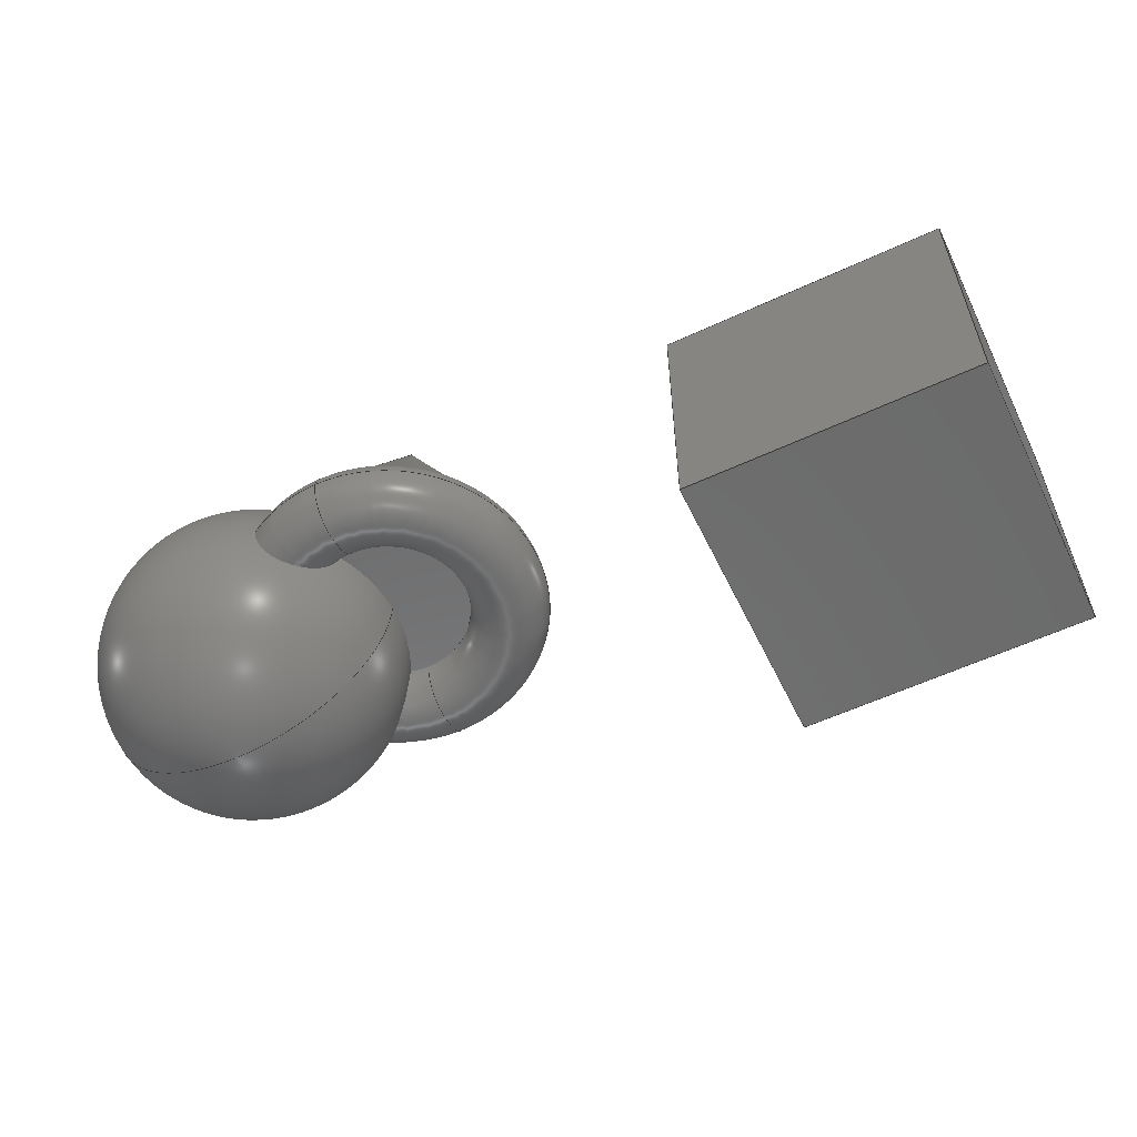
<metadata>
{"format":"step","ext":"stp","renderer":"f3d","projection":"perspective","resolution":1024,"background":"white","views":[{"elev":-58.0,"azim":25.7,"up":"+Z"}]}
</metadata>
<code>
ISO-10303-21;
DATA;
#1=APPLICATION_CONTEXT('automotive_design');
#2=APPLICATION_PROTOCOL_DEFINITION('committee draft','automotive_design_cc2',1996,#1);
#3=DESIGN_CONTEXT(' ',#1,'design');
#4=MECHANICAL_CONTEXT(' ',#1,'mechanical');
#5=DIMENSIONAL_EXPONENTS(0,0,0,0,0,0,0);
#6=(LENGTH_UNIT()NAMED_UNIT(*)SI_UNIT(.MILLI.,.METRE.));
#7=(NAMED_UNIT(*)PLANE_ANGLE_UNIT()SI_UNIT($,.RADIAN.));
#8=PLANE_ANGLE_MEASURE_WITH_UNIT(PLANE_ANGLE_MEASURE(0.01745),#7);
#9=(CONVERSION_BASED_UNIT('DEGREE',#8)NAMED_UNIT(#5)PLANE_ANGLE_UNIT());
#10=(NAMED_UNIT(*)SI_UNIT($,.STERADIAN.)SOLID_ANGLE_UNIT());
#11=PRODUCT('*MASTER',' ',' ',(#4));
#12=PRODUCT_DEFINITION_FORMATION_WITH_SPECIFIED_SOURCE(' ',' ',#11,.NOT_KNOWN.);
#13=PRODUCT_DEFINITION(' ',' ',#12,#3);
#14=PRODUCT_DEFINITION_SHAPE(' ',' ',#13);
#15=(GEOMETRIC_REPRESENTATION_CONTEXT(3)GLOBAL_UNCERTAINTY_ASSIGNED_CONTEXT((#16))GLOBAL_UNIT_ASSIGNED_CONTEXT((#6,#9,#10))REPRESENTATION_CONTEXT('*MASTER','WORKSPACE'));
#16=(LENGTH_MEASURE_WITH_UNIT()MEASURE_WITH_UNIT(LENGTH_MEASURE(0.1),#6)UNCERTAINTY_MEASURE_WITH_UNIT('DISTANCE_ACCURACY_VALUE',' '));
#17=MANIFOLD_SOLID_BREP('*VOL1',#166);
#18=DIRECTION('NONE',(0,0,1));
#19=VECTOR('NONE',#18,1);
#20=CARTESIAN_POINT('NONE',(200,0,0));
#21=LINE('*LN1',#20,#19);
#22=EDGE_CURVE('NONE',#137,#90,#21,.T.);
#23=ORIENTED_EDGE('NONE',*,*,#22,.F.);
#24=DIRECTION('NONE',(0,1,0));
#25=VECTOR('NONE',#24,1);
#26=CARTESIAN_POINT('NONE',(200,0,0));
#27=LINE('*LN2',#26,#25);
#28=EDGE_CURVE('NONE',#137,#59,#27,.T.);
#29=ORIENTED_EDGE('NONE',*,*,#28,.T.);
#30=CARTESIAN_POINT('NONE',(200,100,100));
#31=VERTEX_POINT('NONE',#30);
#32=DIRECTION('NONE',(0,0,1));
#33=VECTOR('NONE',#32,1);
#34=CARTESIAN_POINT('NONE',(200,100,0));
#35=LINE('*LN3',#34,#33);
#36=EDGE_CURVE('NONE',#59,#31,#35,.T.);
#37=ORIENTED_EDGE('NONE',*,*,#36,.T.);
#38=DIRECTION('NONE',(0,1,0));
#39=VECTOR('NONE',#38,1);
#40=CARTESIAN_POINT('NONE',(200,0,100));
#41=LINE('*LN4',#40,#39);
#42=EDGE_CURVE('NONE',#90,#31,#41,.T.);
#43=ORIENTED_EDGE('NONE',*,*,#42,.F.);
#44=EDGE_LOOP('NONE',(#23,#29,#37,#43));
#45=FACE_OUTER_BOUND('NONE',#44,.T.);
#46=CARTESIAN_POINT('NONE',(200,0,100));
#47=DIRECTION('NONE',(0,-1,0));
#48=DIRECTION('NONE',(1,0,0));
#49=AXIS2_PLACEMENT_3D('NONE',#46,#48,#47);
#50=PLANE('NONE',#49);
#51=ADVANCED_FACE('*FAC1',(#45),#50,.T.);
#52=DIRECTION('NONE',(0,0,1));
#53=VECTOR('NONE',#52,1);
#54=CARTESIAN_POINT('NONE',(100,100,0));
#55=LINE('*LN5',#54,#53);
#56=EDGE_CURVE('NONE',#118,#82,#55,.T.);
#57=ORIENTED_EDGE('NONE',*,*,#56,.F.);
#58=CARTESIAN_POINT('NONE',(200,100,0));
#59=VERTEX_POINT('NONE',#58);
#60=DIRECTION('NONE',(1,0,0));
#61=VECTOR('NONE',#60,1);
#62=CARTESIAN_POINT('NONE',(0,100,0));
#63=LINE('*LN6',#62,#61);
#64=EDGE_CURVE('NONE',#118,#59,#63,.T.);
#65=ORIENTED_EDGE('NONE',*,*,#64,.T.);
#66=ORIENTED_EDGE('NONE',*,*,#36,.T.);
#67=DIRECTION('NONE',(1,0,0));
#68=VECTOR('NONE',#67,1);
#69=CARTESIAN_POINT('NONE',(0,100,100));
#70=LINE('*LN7',#69,#68);
#71=EDGE_CURVE('NONE',#82,#31,#70,.T.);
#72=ORIENTED_EDGE('NONE',*,*,#71,.F.);
#73=EDGE_LOOP('NONE',(#57,#65,#66,#72));
#74=FACE_OUTER_BOUND('NONE',#73,.F.);
#75=CARTESIAN_POINT('NONE',(100,100,100));
#76=DIRECTION('NONE',(-1,0,0));
#77=DIRECTION('NONE',(0,-1,0));
#78=AXIS2_PLACEMENT_3D('NONE',#75,#77,#76);
#79=PLANE('NONE',#78);
#80=ADVANCED_FACE('*FAC2',(#74),#79,.F.);
#81=CARTESIAN_POINT('NONE',(100,100,100));
#82=VERTEX_POINT('NONE',#81);
#83=DIRECTION('NONE',(0,1,0));
#84=VECTOR('NONE',#83,1);
#85=CARTESIAN_POINT('NONE',(100,0,100));
#86=LINE('*LN8',#85,#84);
#87=EDGE_CURVE('NONE',#108,#82,#86,.T.);
#88=ORIENTED_EDGE('NONE',*,*,#87,.F.);
#89=CARTESIAN_POINT('NONE',(200,0,100));
#90=VERTEX_POINT('NONE',#89);
#91=DIRECTION('NONE',(1,0,0));
#92=VECTOR('NONE',#91,1);
#93=CARTESIAN_POINT('NONE',(0,0,100));
#94=LINE('*LN9',#93,#92);
#95=EDGE_CURVE('NONE',#108,#90,#94,.T.);
#96=ORIENTED_EDGE('NONE',*,*,#95,.T.);
#97=ORIENTED_EDGE('NONE',*,*,#42,.T.);
#98=ORIENTED_EDGE('NONE',*,*,#71,.F.);
#99=EDGE_LOOP('NONE',(#88,#96,#97,#98));
#100=FACE_OUTER_BOUND('NONE',#99,.T.);
#101=CARTESIAN_POINT('NONE',(100,100,100));
#102=DIRECTION('NONE',(-1,0,0));
#103=DIRECTION('NONE',(0,0,1));
#104=AXIS2_PLACEMENT_3D('NONE',#101,#103,#102);
#105=PLANE('NONE',#104);
#106=ADVANCED_FACE('*FAC3',(#100),#105,.T.);
#107=CARTESIAN_POINT('NONE',(100,0,100));
#108=VERTEX_POINT('NONE',#107);
#109=CARTESIAN_POINT('NONE',(100,0,0));
#110=VERTEX_POINT('NONE',#109);
#111=DIRECTION('NONE',(0,0,1));
#112=VECTOR('NONE',#111,1);
#113=CARTESIAN_POINT('NONE',(100,0,0));
#114=LINE('*LN10',#113,#112);
#115=EDGE_CURVE('NONE',#110,#108,#114,.T.);
#116=ORIENTED_EDGE('NONE',*,*,#115,.F.);
#117=CARTESIAN_POINT('NONE',(100,100,0));
#118=VERTEX_POINT('NONE',#117);
#119=DIRECTION('NONE',(0,1,0));
#120=VECTOR('NONE',#119,1);
#121=CARTESIAN_POINT('NONE',(100,0,0));
#122=LINE('*LN11',#121,#120);
#123=EDGE_CURVE('NONE',#110,#118,#122,.T.);
#124=ORIENTED_EDGE('NONE',*,*,#123,.T.);
#125=ORIENTED_EDGE('NONE',*,*,#56,.T.);
#126=ORIENTED_EDGE('NONE',*,*,#87,.F.);
#127=EDGE_LOOP('NONE',(#116,#124,#125,#126));
#128=FACE_OUTER_BOUND('NONE',#127,.F.);
#129=CARTESIAN_POINT('NONE',(100,0,100));
#130=DIRECTION('NONE',(0,-1,0));
#131=DIRECTION('NONE',(1,0,0));
#132=AXIS2_PLACEMENT_3D('NONE',#129,#131,#130);
#133=PLANE('NONE',#132);
#134=ADVANCED_FACE('*FAC4',(#128),#133,.F.);
#135=ORIENTED_EDGE('NONE',*,*,#115,.F.);
#136=CARTESIAN_POINT('NONE',(200,0,0));
#137=VERTEX_POINT('NONE',#136);
#138=DIRECTION('NONE',(1,0,0));
#139=VECTOR('NONE',#138,1);
#140=CARTESIAN_POINT('NONE',(0,0,0));
#141=LINE('*LN12',#140,#139);
#142=EDGE_CURVE('NONE',#110,#137,#141,.T.);
#143=ORIENTED_EDGE('NONE',*,*,#142,.T.);
#144=ORIENTED_EDGE('NONE',*,*,#22,.T.);
#145=ORIENTED_EDGE('NONE',*,*,#95,.F.);
#146=EDGE_LOOP('NONE',(#135,#143,#144,#145));
#147=FACE_OUTER_BOUND('NONE',#146,.T.);
#148=CARTESIAN_POINT('NONE',(100,0,100));
#149=DIRECTION('NONE',(-1,0,0));
#150=DIRECTION('NONE',(0,-1,0));
#151=AXIS2_PLACEMENT_3D('NONE',#148,#150,#149);
#152=PLANE('NONE',#151);
#153=ADVANCED_FACE('*FAC5',(#147),#152,.T.);
#154=ORIENTED_EDGE('NONE',*,*,#123,.F.);
#155=ORIENTED_EDGE('NONE',*,*,#142,.T.);
#156=ORIENTED_EDGE('NONE',*,*,#28,.T.);
#157=ORIENTED_EDGE('NONE',*,*,#64,.F.);
#158=EDGE_LOOP('NONE',(#154,#155,#156,#157));
#159=FACE_OUTER_BOUND('NONE',#158,.F.);
#160=CARTESIAN_POINT('NONE',(100,100,0));
#161=DIRECTION('NONE',(-1,0,0));
#162=DIRECTION('NONE',(0,0,1));
#163=AXIS2_PLACEMENT_3D('NONE',#160,#162,#161);
#164=PLANE('NONE',#163);
#165=ADVANCED_FACE('*FAC6',(#159),#164,.F.);
#166=CLOSED_SHELL('NONE',(#51,#80,#106,#134,#153,#165));
#167=ADVANCED_BREP_SHAPE_REPRESENTATION('*MASTER',(#176,#17,#185),#15);
#168=CURVE_STYLE('NONE',#170,0.2,#169);
#169=DRAUGHTING_PRE_DEFINED_COLOUR('red');
#170=DRAUGHTING_PRE_DEFINED_CURVE_FONT('continuous');
#171=PRESENTATION_STYLE_ASSIGNMENT((#168));
#172=REPRESENTATION_MAP(#176,#167);
#173=CARTESIAN_POINT('NONE',(0,0,0));
#174=DIRECTION('NONE',(1,0,0));
#175=DIRECTION('NONE',(0,0,1));
#176=AXIS2_PLACEMENT_3D('NONE',#173,#175,#174);
#177=MAPPED_ITEM('NONE',#172,#181);
#178=CARTESIAN_POINT('NONE',(0,0,0));
#179=DIRECTION('NONE',(1,0,0));
#180=DIRECTION('NONE',(0,0,1));
#181=AXIS2_PLACEMENT_3D('NONE',#178,#180,#179);
#182=STYLED_ITEM('NONE',(#171),#177);
#183=MECHANICAL_DESIGN_GEOMETRIC_PRESENTATION_REPRESENTATION('*MASTER',(#177,#182,#222),#15);
#184=PRESENTATION_LAYER_ASSIGNMENT('0',' ',(#182,#222));
#185=MANIFOLD_SOLID_BREP('*VOL2',#217);
#186=CARTESIAN_POINT('NONE',(-50,0,50));
#187=VERTEX_POINT('NONE',#186);
#188=CARTESIAN_POINT('NONE',(-50,0,-50));
#189=VERTEX_POINT('NONE',#188);
#190=CARTESIAN_POINT('NONE',(-50,0,0));
#191=DIRECTION('NONE',(0,0,1));
#192=DIRECTION('NONE',(0,1,0));
#193=AXIS2_PLACEMENT_3D('NONE',#190,#192,#191);
#194=CIRCLE('*CRV1',#193,50);
#195=EDGE_CURVE('NONE',#187,#189,#194,.T.);
#196=ORIENTED_EDGE('NONE',*,*,#195,.T.);
#197=CARTESIAN_POINT('NONE',(-50,0,0));
#198=DIRECTION('NONE',(0,0,1));
#199=DIRECTION('NONE',(0,-1,0));
#200=AXIS2_PLACEMENT_3D('NONE',#197,#199,#198);
#201=CIRCLE('*CRV2',#200,50);
#202=EDGE_CURVE('NONE',#187,#189,#201,.T.);
#203=ORIENTED_EDGE('NONE',*,*,#202,.F.);
#204=EDGE_LOOP('NONE',(#196,#203));
#205=FACE_OUTER_BOUND('NONE',#204,.T.);
#206=CARTESIAN_POINT('NONE',(-50,0,0));
#207=DIRECTION('NONE',(1,0,0));
#208=DIRECTION('NONE',(0,0,1));
#209=AXIS2_PLACEMENT_3D('NONE',#206,#208,#207);
#210=SPHERICAL_SURFACE('*SUR1',#209,50);
#211=ADVANCED_FACE('*FAC7',(#205),#210,.T.);
#212=ORIENTED_EDGE('NONE',*,*,#202,.T.);
#213=ORIENTED_EDGE('NONE',*,*,#195,.F.);
#214=EDGE_LOOP('NONE',(#212,#213));
#215=FACE_OUTER_BOUND('NONE',#214,.T.);
#216=ADVANCED_FACE('*FAC8',(#215),#210,.T.);
#217=CLOSED_SHELL('NONE',(#211,#216));
#218=CURVE_STYLE('NONE',#220,0.2,#219);
#219=DRAUGHTING_PRE_DEFINED_COLOUR('green');
#220=DRAUGHTING_PRE_DEFINED_CURVE_FONT('continuous');
#221=PRESENTATION_STYLE_ASSIGNMENT((#218));
#222=OVER_RIDING_STYLED_ITEM('NONE',(#221),#185,#182);
#223=SHAPE_DEFINITION_REPRESENTATION(#14,#167);
#224=PRODUCT_TYPE('part','specification',(#11));
#225=PRODUCT('TORUS',' ',' ',(#4));
#226=PRODUCT_DEFINITION_FORMATION_WITH_SPECIFIED_SOURCE(' ',' ',#225,.NOT_KNOWN.);
#227=PRODUCT_DEFINITION(' ',' ',#226,#3);
#228=PRODUCT_DEFINITION_SHAPE(' ',' ',#227);
#229=(GEOMETRIC_REPRESENTATION_CONTEXT(3)GLOBAL_UNCERTAINTY_ASSIGNED_CONTEXT((#230))GLOBAL_UNIT_ASSIGNED_CONTEXT((#6,#9,#10))REPRESENTATION_CONTEXT('TORUS','WORKSPACE'));
#230=(LENGTH_MEASURE_WITH_UNIT()MEASURE_WITH_UNIT(LENGTH_MEASURE(0.1),#6)UNCERTAINTY_MEASURE_WITH_UNIT('DISTANCE_ACCURACY_VALUE',' '));
#231=MANIFOLD_SOLID_BREP('*VOL3',#321);
#232=CARTESIAN_POINT('NONE',(0,37.5,0));
#233=DIRECTION('NONE',(0,1,0));
#234=DIRECTION('NONE',(1,0,0));
#235=AXIS2_PLACEMENT_3D('NONE',#232,#234,#233);
#236=CIRCLE('*CRV3',#235,12.5);
#237=EDGE_CURVE('NONE',#271,#295,#236,.T.);
#238=ORIENTED_EDGE('NONE',*,*,#237,.F.);
#239=CARTESIAN_POINT('NONE',(0,0,0));
#240=DIRECTION('NONE',(0,1,0));
#241=DIRECTION('NONE',(0,0,1));
#242=AXIS2_PLACEMENT_3D('NONE',#239,#241,#240);
#243=CIRCLE('*CRV4',#242,50);
#244=EDGE_CURVE('NONE',#271,#281,#243,.T.);
#245=ORIENTED_EDGE('NONE',*,*,#244,.T.);
#246=CARTESIAN_POINT('NONE',(2.843e-14,-25,1.993e-11));
#247=VERTEX_POINT('NONE',#246);
#248=CARTESIAN_POINT('NONE',(0,-37.5,0));
#249=DIRECTION('NONE',(0,-1,0));
#250=DIRECTION('NONE',(-1,0,0));
#251=AXIS2_PLACEMENT_3D('NONE',#248,#250,#249);
#252=CIRCLE('*CRV5',#251,12.5);
#253=EDGE_CURVE('NONE',#281,#247,#252,.T.);
#254=ORIENTED_EDGE('NONE',*,*,#253,.T.);
#255=CARTESIAN_POINT('NONE',(0,0,0));
#256=DIRECTION('NONE',(0,1,0));
#257=DIRECTION('NONE',(0,0,1));
#258=AXIS2_PLACEMENT_3D('NONE',#255,#257,#256);
#259=CIRCLE('*CRV6',#258,25);
#260=EDGE_CURVE('NONE',#295,#247,#259,.T.);
#261=ORIENTED_EDGE('NONE',*,*,#260,.F.);
#262=EDGE_LOOP('NONE',(#238,#245,#254,#261));
#263=FACE_OUTER_BOUND('NONE',#262,.T.);
#264=CARTESIAN_POINT('NONE',(0,0,0));
#265=DIRECTION('NONE',(0,1,0));
#266=DIRECTION('NONE',(0,0,1));
#267=AXIS2_PLACEMENT_3D('NONE',#264,#266,#265);
#268=TOROIDAL_SURFACE('*SUR2',#267,37.5,12.5);
#269=ADVANCED_FACE('*FAC9',(#263),#268,.T.);
#270=CARTESIAN_POINT('NONE',(0,50,-1.993e-11));
#271=VERTEX_POINT('NONE',#270);
#272=CARTESIAN_POINT('NONE',(0,37.5,0));
#273=DIRECTION('NONE',(0,1,0));
#274=DIRECTION('NONE',(1,0,0));
#275=AXIS2_PLACEMENT_3D('NONE',#272,#274,#273);
#276=CIRCLE('*CRV7',#275,12.5);
#277=EDGE_CURVE('NONE',#295,#271,#276,.T.);
#278=ORIENTED_EDGE('NONE',*,*,#277,.F.);
#279=ORIENTED_EDGE('NONE',*,*,#260,.T.);
#280=CARTESIAN_POINT('NONE',(2.842e-14,-50,-1.993e-11));
#281=VERTEX_POINT('NONE',#280);
#282=CARTESIAN_POINT('NONE',(0,-37.5,0));
#283=DIRECTION('NONE',(0,-1,0));
#284=DIRECTION('NONE',(-1,0,0));
#285=AXIS2_PLACEMENT_3D('NONE',#282,#284,#283);
#286=CIRCLE('*CRV8',#285,12.5);
#287=EDGE_CURVE('NONE',#247,#281,#286,.T.);
#288=ORIENTED_EDGE('NONE',*,*,#287,.T.);
#289=ORIENTED_EDGE('NONE',*,*,#244,.F.);
#290=EDGE_LOOP('NONE',(#278,#279,#288,#289));
#291=FACE_OUTER_BOUND('NONE',#290,.T.);
#292=ADVANCED_FACE('*FAC10',(#291),#268,.T.);
#293=ORIENTED_EDGE('NONE',*,*,#253,.T.);
#294=CARTESIAN_POINT('NONE',(-2.843e-14,25,1.993e-11));
#295=VERTEX_POINT('NONE',#294);
#296=CARTESIAN_POINT('NONE',(0,0,0));
#297=DIRECTION('NONE',(0,1,0));
#298=DIRECTION('NONE',(0,0,1));
#299=AXIS2_PLACEMENT_3D('NONE',#296,#298,#297);
#300=CIRCLE('*CRV9',#299,25);
#301=EDGE_CURVE('NONE',#247,#295,#300,.T.);
#302=ORIENTED_EDGE('NONE',*,*,#301,.T.);
#303=ORIENTED_EDGE('NONE',*,*,#237,.F.);
#304=CARTESIAN_POINT('NONE',(0,0,0));
#305=DIRECTION('NONE',(0,1,0));
#306=DIRECTION('NONE',(0,0,1));
#307=AXIS2_PLACEMENT_3D('NONE',#304,#306,#305);
#308=CIRCLE('*CRV10',#307,50);
#309=EDGE_CURVE('NONE',#281,#271,#308,.T.);
#310=ORIENTED_EDGE('NONE',*,*,#309,.F.);
#311=EDGE_LOOP('NONE',(#293,#302,#303,#310));
#312=FACE_OUTER_BOUND('NONE',#311,.F.);
#313=ADVANCED_FACE('*FAC11',(#312),#268,.T.);
#314=ORIENTED_EDGE('NONE',*,*,#287,.F.);
#315=ORIENTED_EDGE('NONE',*,*,#301,.T.);
#316=ORIENTED_EDGE('NONE',*,*,#277,.T.);
#317=ORIENTED_EDGE('NONE',*,*,#309,.F.);
#318=EDGE_LOOP('NONE',(#314,#315,#316,#317));
#319=FACE_OUTER_BOUND('NONE',#318,.T.);
#320=ADVANCED_FACE('*FAC12',(#319),#268,.T.);
#321=CLOSED_SHELL('NONE',(#269,#292,#313,#320));
#322=ADVANCED_BREP_SHAPE_REPRESENTATION('TORUS',(#331,#231),#229);
#323=CURVE_STYLE('NONE',#325,0.2,#324);
#324=DRAUGHTING_PRE_DEFINED_COLOUR('blue');
#325=DRAUGHTING_PRE_DEFINED_CURVE_FONT('continuous');
#326=PRESENTATION_STYLE_ASSIGNMENT((#323));
#327=REPRESENTATION_MAP(#331,#322);
#328=CARTESIAN_POINT('NONE',(0,0,0));
#329=DIRECTION('NONE',(1,0,0));
#330=DIRECTION('NONE',(0,0,1));
#331=AXIS2_PLACEMENT_3D('NONE',#328,#330,#329);
#332=MAPPED_ITEM('NONE',#327,#336);
#333=CARTESIAN_POINT('NONE',(0,0,0));
#334=DIRECTION('NONE',(1,0,0));
#335=DIRECTION('NONE',(0,0,1));
#336=AXIS2_PLACEMENT_3D('NONE',#333,#335,#334);
#337=STYLED_ITEM('NONE',(#326),#332);
#338=MECHANICAL_DESIGN_GEOMETRIC_PRESENTATION_REPRESENTATION('TORUS',(#332,#337),#229);
#339=PRESENTATION_LAYER_ASSIGNMENT('30',' ',(#337));
#340=SHAPE_DEFINITION_REPRESENTATION(#228,#322);
#341=PRODUCT_TYPE('part','specification',(#225));
#342=PRODUCT('CONE',' ',' ',(#4));
#343=PRODUCT_DEFINITION_FORMATION_WITH_SPECIFIED_SOURCE(' ',' ',#342,.NOT_KNOWN.);
#344=PRODUCT_DEFINITION(' ',' ',#343,#3);
#345=PRODUCT_DEFINITION_SHAPE(' ',' ',#344);
#346=(GEOMETRIC_REPRESENTATION_CONTEXT(3)GLOBAL_UNCERTAINTY_ASSIGNED_CONTEXT((#347))GLOBAL_UNIT_ASSIGNED_CONTEXT((#6,#9,#10))REPRESENTATION_CONTEXT('CONE','WORKSPACE'));
#347=(LENGTH_MEASURE_WITH_UNIT()MEASURE_WITH_UNIT(LENGTH_MEASURE(0.1),#6)UNCERTAINTY_MEASURE_WITH_UNIT('DISTANCE_ACCURACY_VALUE',' '));
#348=MANIFOLD_SOLID_BREP('*VOL4',#404);
#349=CARTESIAN_POINT('NONE',(-7.974e-11,50,0));
#350=VERTEX_POINT('NONE',#349);
#351=CARTESIAN_POINT('NONE',(-7.974e-11,-50,0));
#352=VERTEX_POINT('NONE',#351);
#353=CARTESIAN_POINT('NONE',(0,0,0));
#354=DIRECTION('NONE',(0,1,0));
#355=DIRECTION('NONE',(0,0,1));
#356=AXIS2_PLACEMENT_3D('NONE',#353,#355,#354);
#357=CIRCLE('*CRV11',#356,50);
#358=EDGE_CURVE('NONE',#350,#352,#357,.T.);
#359=ORIENTED_EDGE('NONE',*,*,#358,.T.);
#360=CARTESIAN_POINT('NONE',(0,0,0));
#361=DIRECTION('NONE',(0,1,0));
#362=DIRECTION('NONE',(0,0,1));
#363=AXIS2_PLACEMENT_3D('NONE',#360,#362,#361);
#364=CIRCLE('*CRV12',#363,50);
#365=EDGE_CURVE('NONE',#352,#350,#364,.T.);
#366=ORIENTED_EDGE('NONE',*,*,#365,.T.);
#367=EDGE_LOOP('NONE',(#359,#366));
#368=FACE_OUTER_BOUND('NONE',#367,.F.);
#369=CARTESIAN_POINT('NONE',(0,0,0));
#370=DIRECTION('NONE',(0,1,0));
#371=DIRECTION('NONE',(0,0,1));
#372=AXIS2_PLACEMENT_3D('NONE',#369,#371,#370);
#373=PLANE('NONE',#372);
#374=ADVANCED_FACE('*FAC13',(#368),#373,.F.);
#375=ORIENTED_EDGE('NONE',*,*,#358,.F.);
#376=CARTESIAN_POINT('NONE',(0,0,100));
#377=VERTEX_POINT('NONE',#376);
#378=DIRECTION('NONE',(0,-0.4472,0.8944));
#379=VECTOR('NONE',#378,1);
#380=CARTESIAN_POINT('NONE',(0,40,20));
#381=LINE('*LN13',#380,#379);
#382=EDGE_CURVE('NONE',#350,#377,#381,.T.);
#383=ORIENTED_EDGE('NONE',*,*,#382,.T.);
#384=DIRECTION('NONE',(-2.542e-16,0.4472,0.8944));
#385=VECTOR('NONE',#384,1);
#386=CARTESIAN_POINT('NONE',(2.274e-14,-40,20));
#387=LINE('*LN14',#386,#385);
#388=EDGE_CURVE('NONE',#352,#377,#387,.T.);
#389=ORIENTED_EDGE('NONE',*,*,#388,.F.);
#390=EDGE_LOOP('NONE',(#375,#383,#389));
#391=FACE_OUTER_BOUND('NONE',#390,.F.);
#392=CARTESIAN_POINT('NONE',(0,0,0));
#393=DIRECTION('NONE',(0,1,0));
#394=DIRECTION('NONE',(0,0,-1));
#395=AXIS2_PLACEMENT_3D('NONE',#392,#394,#393);
#396=CONICAL_SURFACE('*SUR3',#395,50,26.57);
#397=ADVANCED_FACE('*FAC14',(#391),#396,.T.);
#398=ORIENTED_EDGE('NONE',*,*,#365,.F.);
#399=ORIENTED_EDGE('NONE',*,*,#388,.T.);
#400=ORIENTED_EDGE('NONE',*,*,#382,.F.);
#401=EDGE_LOOP('NONE',(#398,#399,#400));
#402=FACE_OUTER_BOUND('NONE',#401,.F.);
#403=ADVANCED_FACE('*FAC15',(#402),#396,.T.);
#404=CLOSED_SHELL('NONE',(#374,#397,#403));
#405=ADVANCED_BREP_SHAPE_REPRESENTATION('CONE',(#414,#348),#346);
#406=CURVE_STYLE('NONE',#408,0.2,#407);
#407=DRAUGHTING_PRE_DEFINED_COLOUR('yellow');
#408=DRAUGHTING_PRE_DEFINED_CURVE_FONT('continuous');
#409=PRESENTATION_STYLE_ASSIGNMENT((#406));
#410=REPRESENTATION_MAP(#414,#405);
#411=CARTESIAN_POINT('NONE',(0,0,0));
#412=DIRECTION('NONE',(1,0,0));
#413=DIRECTION('NONE',(0,0,1));
#414=AXIS2_PLACEMENT_3D('NONE',#411,#413,#412);
#415=MAPPED_ITEM('NONE',#410,#419);
#416=CARTESIAN_POINT('NONE',(0,0,0));
#417=DIRECTION('NONE',(1,0,0));
#418=DIRECTION('NONE',(0,0,1));
#419=AXIS2_PLACEMENT_3D('NONE',#416,#418,#417);
#420=STYLED_ITEM('NONE',(#409),#415);
#421=MECHANICAL_DESIGN_GEOMETRIC_PRESENTATION_REPRESENTATION('CONE',(#415,#420),#346);
#422=PRESENTATION_LAYER_ASSIGNMENT('20',' ',(#420));
#423=SHAPE_DEFINITION_REPRESENTATION(#345,#405);
#424=PRODUCT_TYPE('part','specification',(#342));
ENDSEC;
END-ISO-10303-21;

</code>
